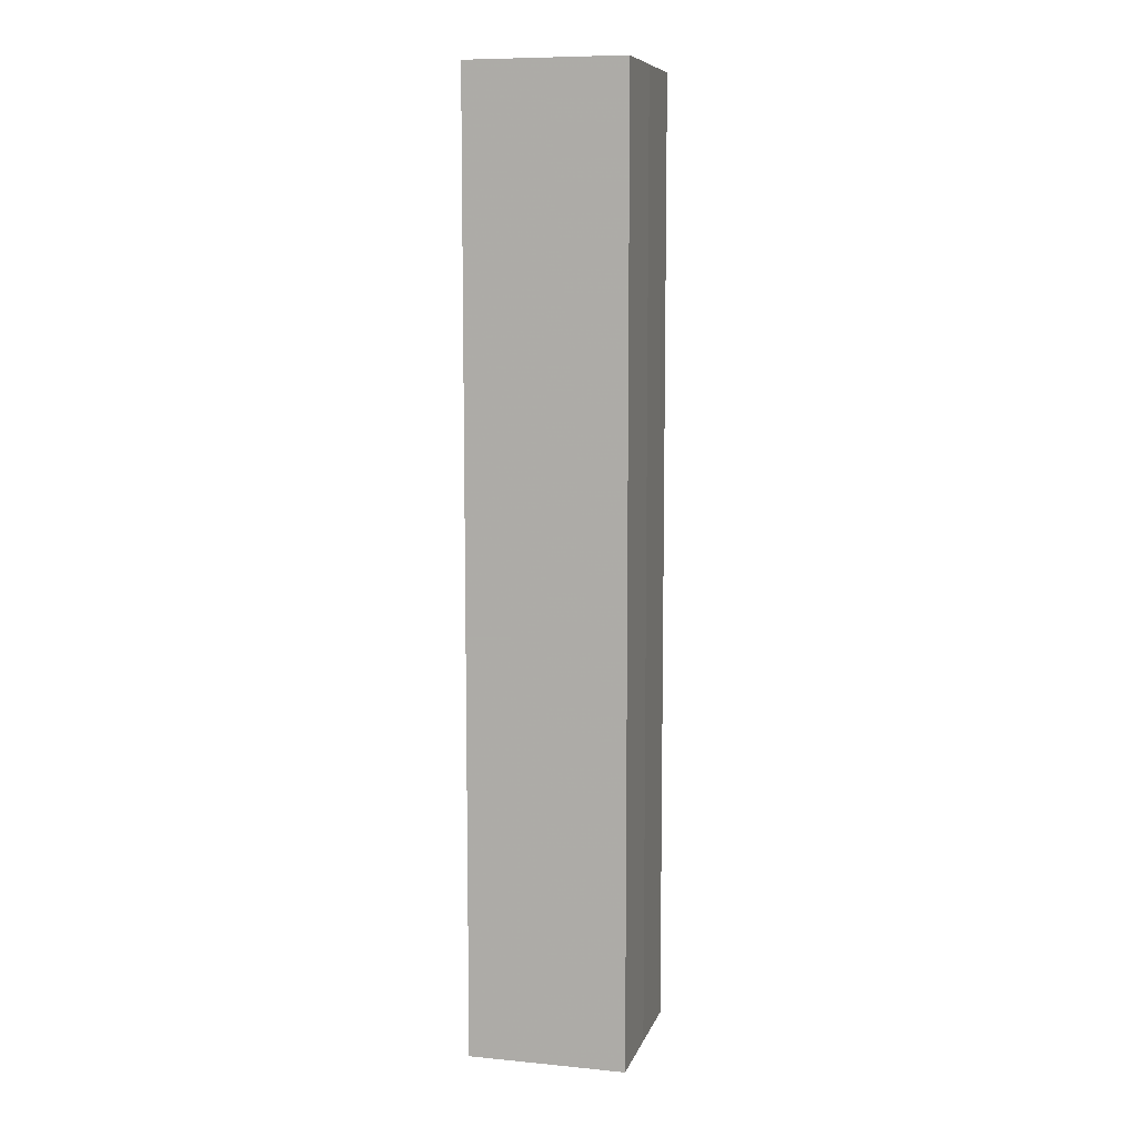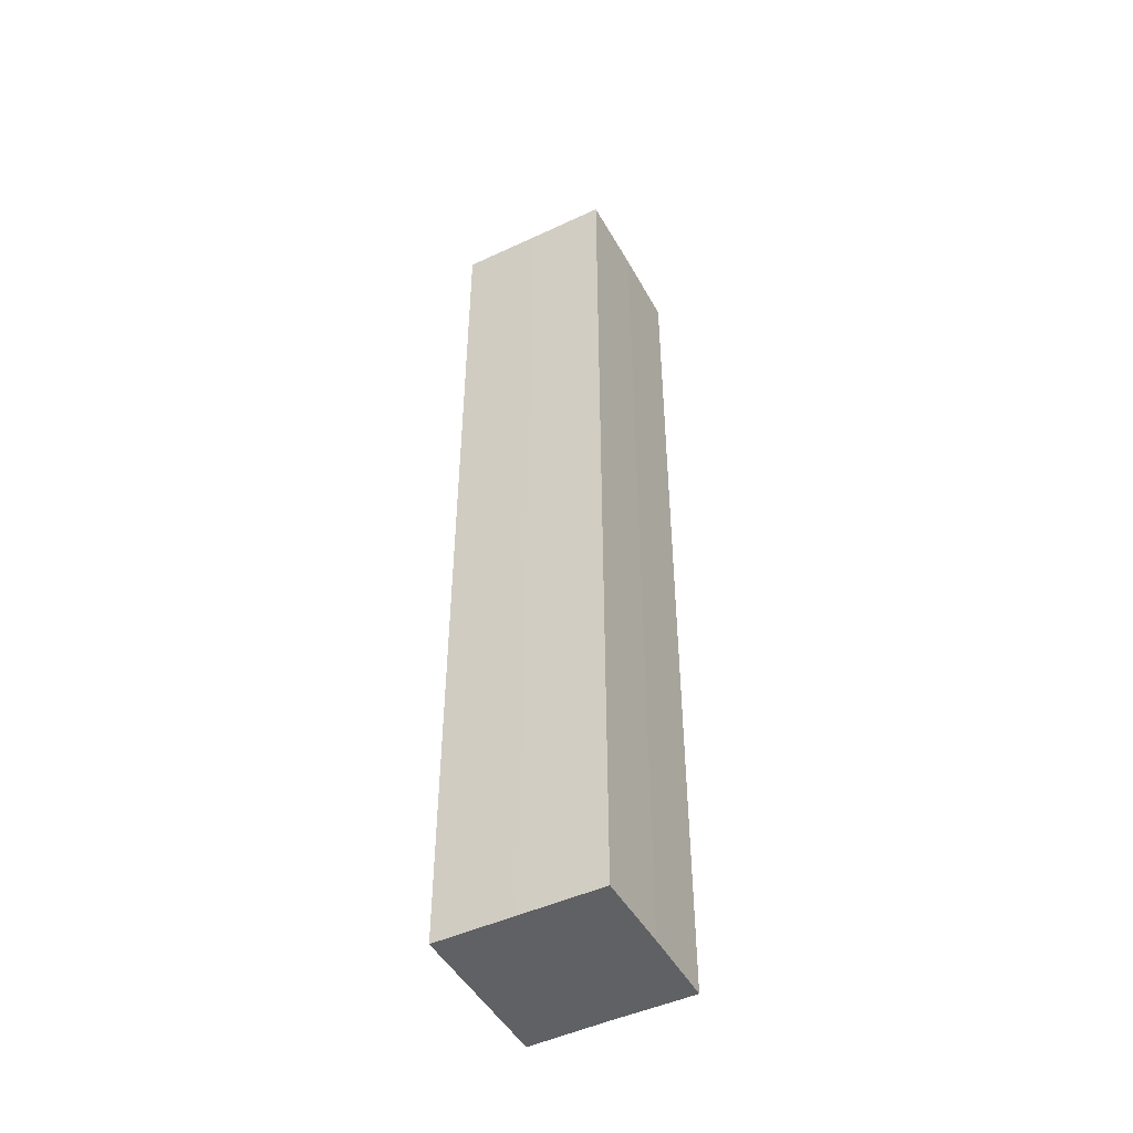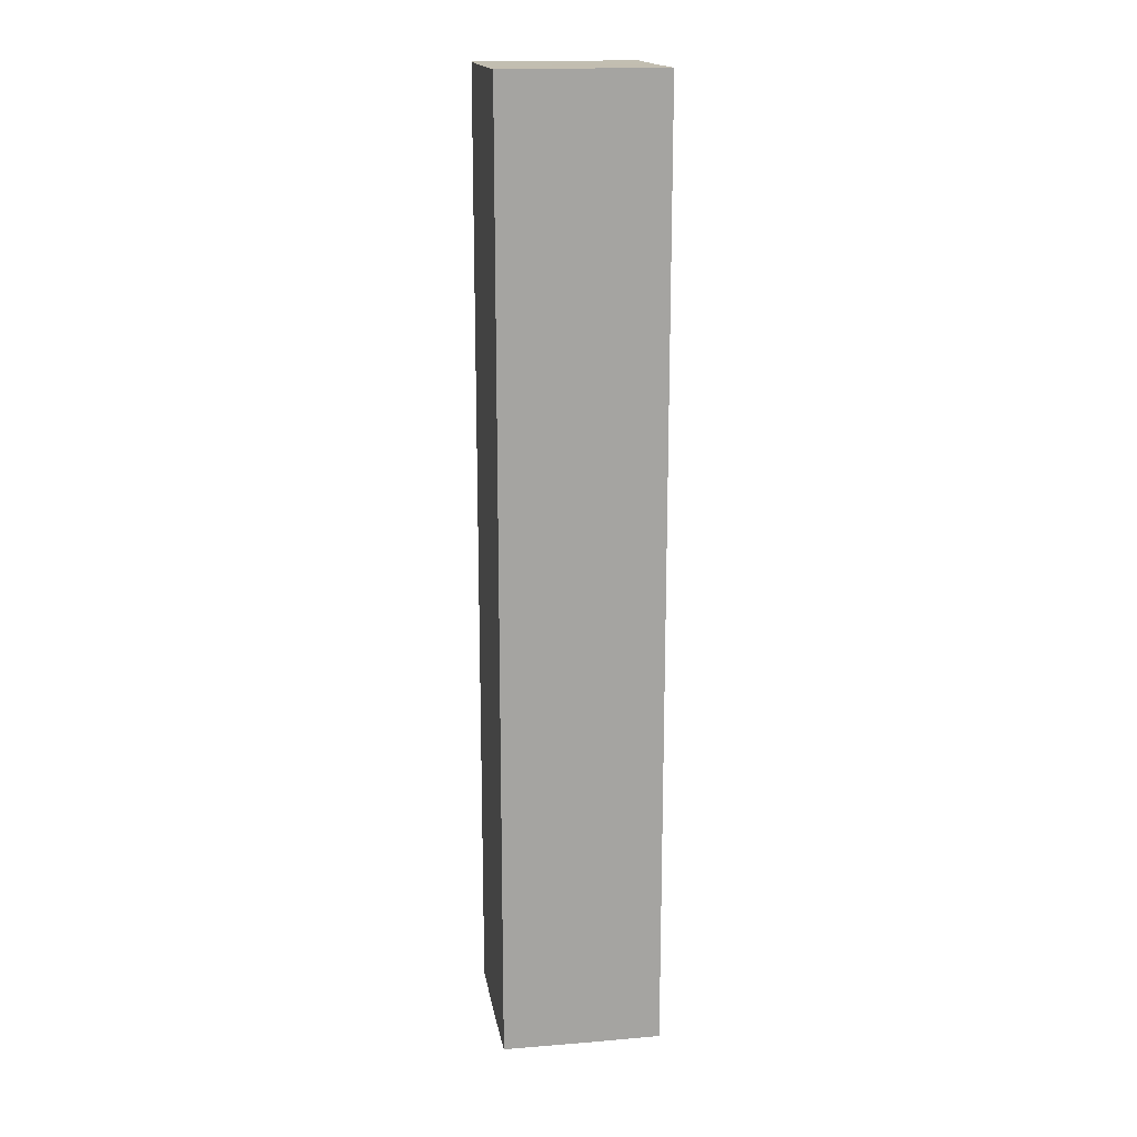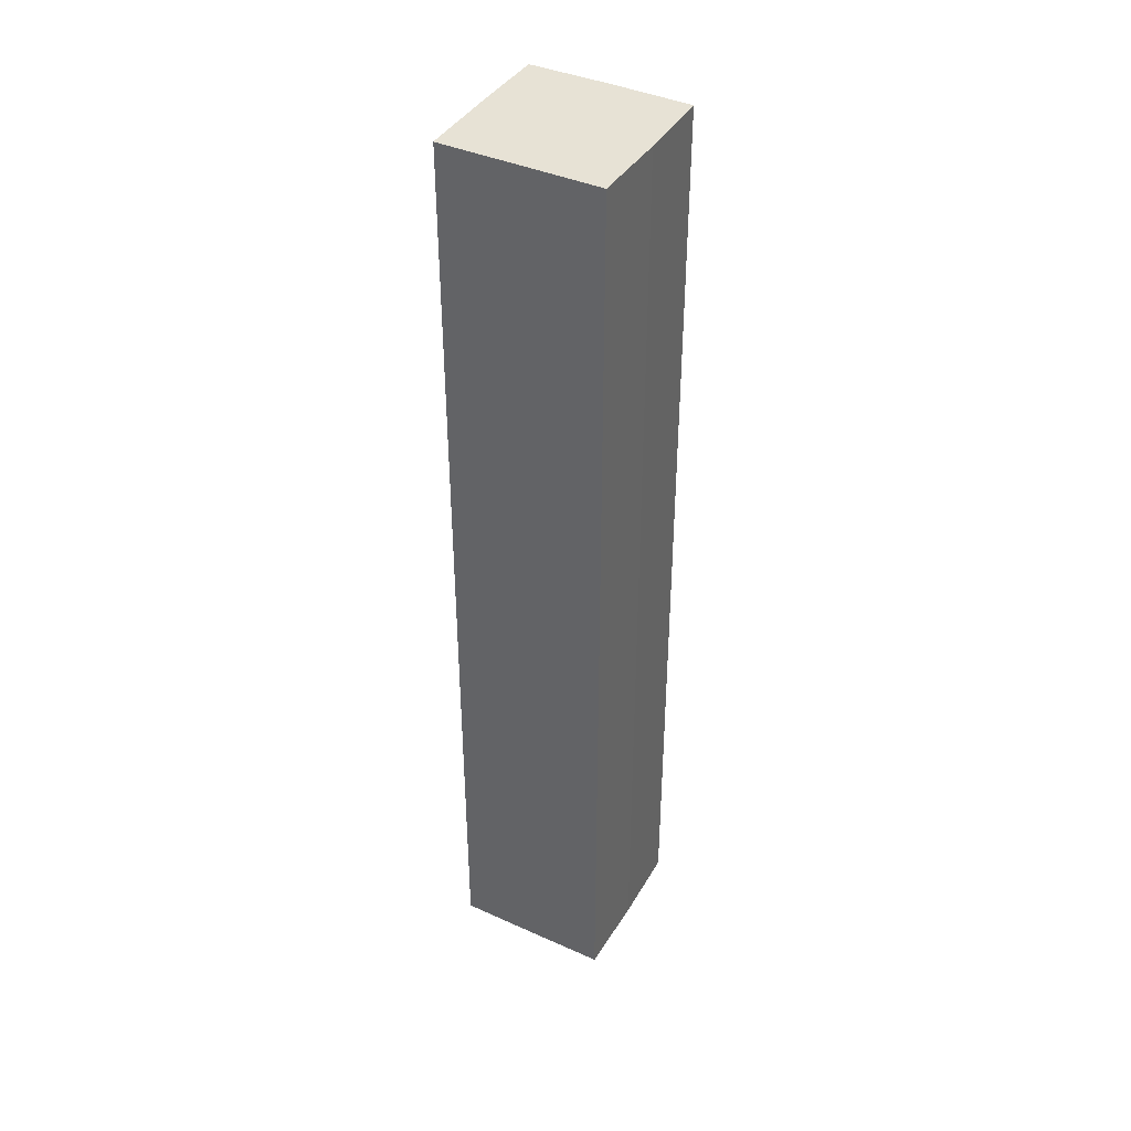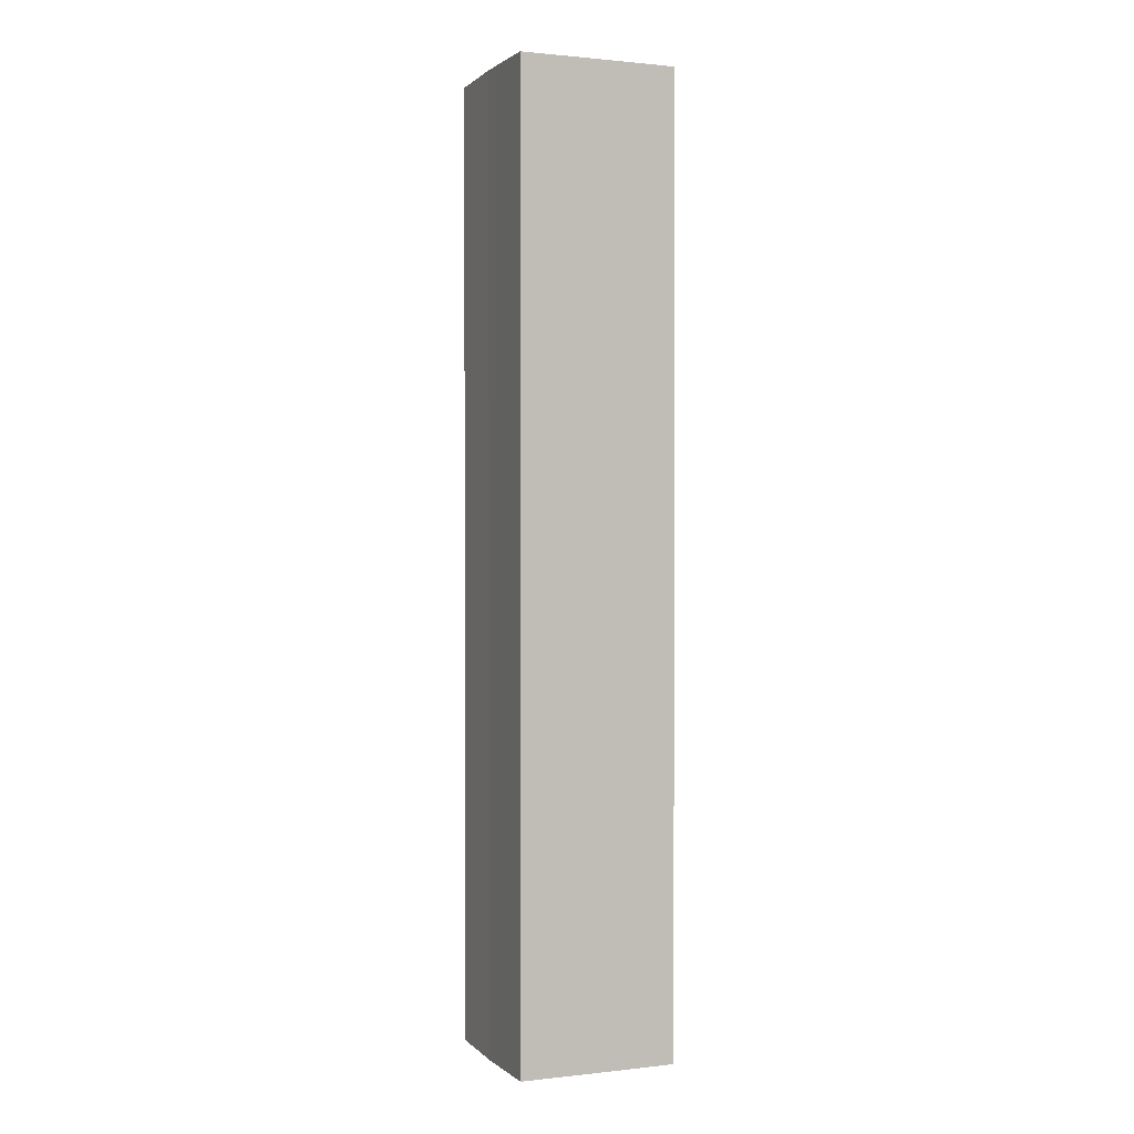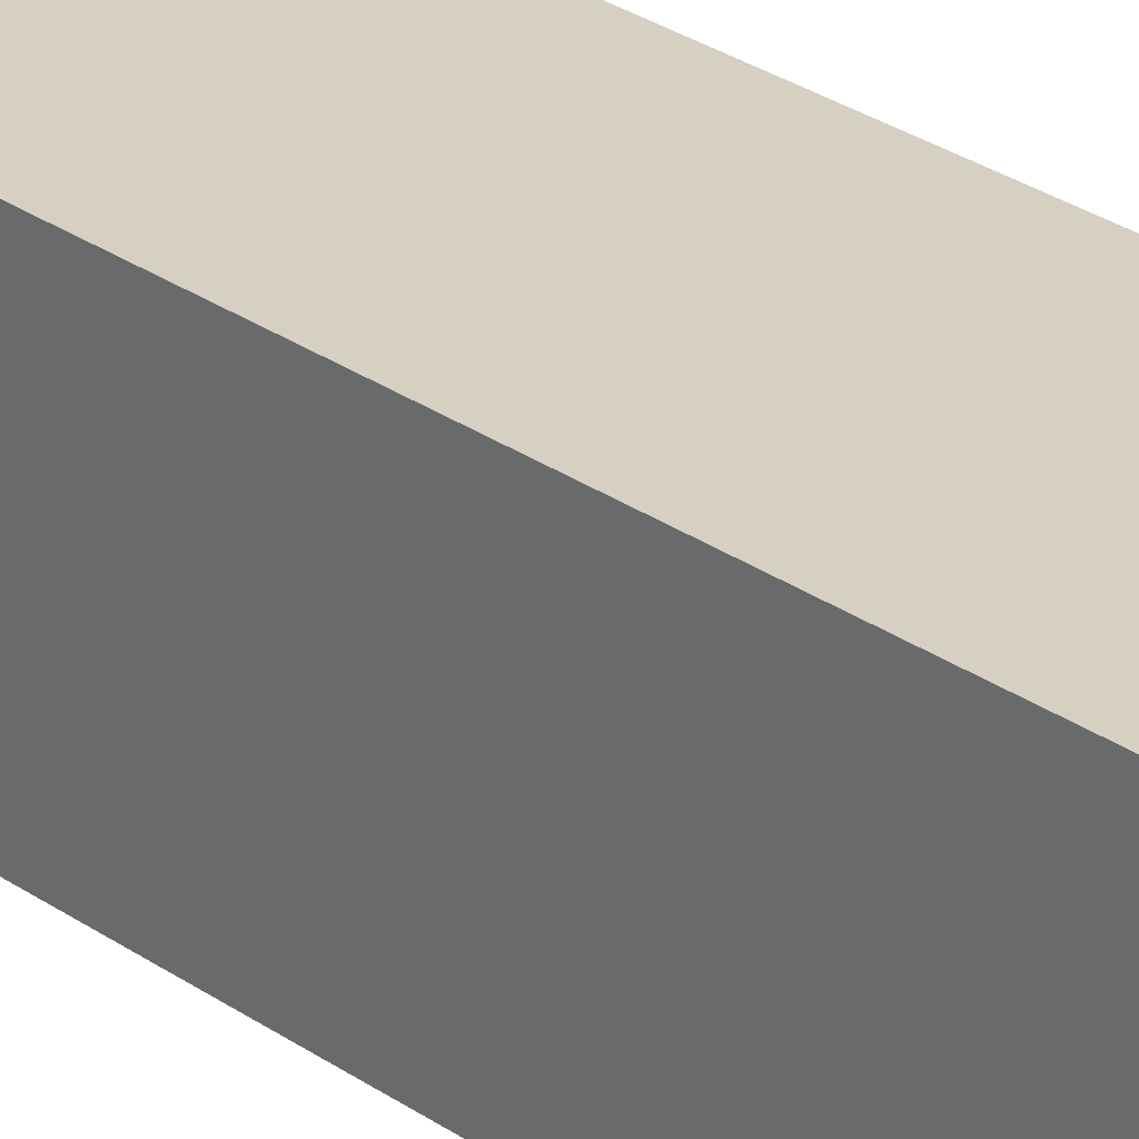
<metadata>
{"format":"obj","ext":"obj","renderer":"f3d","projection":"perspective","resolution":1024,"background":"white","views":[{"elev":8.7,"azim":-165.4,"up":"+Z"},{"elev":-47.5,"azim":118.0,"up":"+Z"},{"elev":17.1,"azim":80.7,"up":"+Z"},{"elev":40.4,"azim":28.6,"up":"+Z"},{"elev":1.1,"azim":-111.7,"up":"+Z"},{"elev":26.7,"azim":-42.1,"up":"+Y"}]}
</metadata>
<code>
o 10795
v 2229 1876 18.88
v 2228 1876 18.88
v 2229 1876 18.76
v 2229 1876 18.88
v 2229 1876 18.76
v 2229 1876 18.88
v 2229 1876 18.76
v 2228 1876 18.88
v 2228 1876 18.76
v 2229 1876 18.88
v 2229 1876 18.88
v 2228 1876 18.88
v 2229 1876 18.88
v 2228 1876 18.88
v 2229 1876 18.88
v 2229 1876 18.88
v 2229 1876 18.88
v 2228 1876 18.76
v 2228 1876 18.76
v 2229 1876 18.76
v 2229 1876 18.76
v 2228 1876 18.76
v 2228 1876 18.88
v 2229 1876 18.76
v 2229 1876 18.88
v 2228 1876 18.88
v 2228 1876 18.88
v 2228 1876 18.88
v 2228 1876 18.76
v 2229 1876 18.88
v 2229 1876 18.88
v 2229 1876 18.88
v 2229 1876 18.76
v 2228 1876 18.88
v 2229 1876 18.88
v 2228 1876 18.76
v 2229 1876 18.88
v 2229 1876 18.76
v 2229 1876 18.88
v 2229 1876 18.76
v 2229 1876 18.76
v 2229 1876 18.76
v 2229 1876 18.76
v 2228 1876 18.76
v 2229 1876 18.76
v 2228 1876 18.76
v 2229 1876 18.76
v 2228 1876 18.76
v 2229 1876 18.76
v 2229 1876 18.76
f 1 2 3
f 4 1 5
f 5 6 7
f 7 8 9
f 10 8 11
f 10 12 8
f 10 11 13
f 10 14 12
f 10 13 15
f 10 16 14
f 10 15 17
f 10 17 16
f 18 14 19
f 20 13 21
f 22 23 18
f 24 25 20
f 26 27 22
f 27 28 29
f 30 31 24
f 31 32 33
f 34 35 36
f 35 37 38
f 36 39 40
f 40 17 41
f 42 43 44
f 42 45 43
f 42 44 46
f 42 47 45
f 42 46 48
f 42 49 47
f 42 48 50
f 42 50 49

</code>
